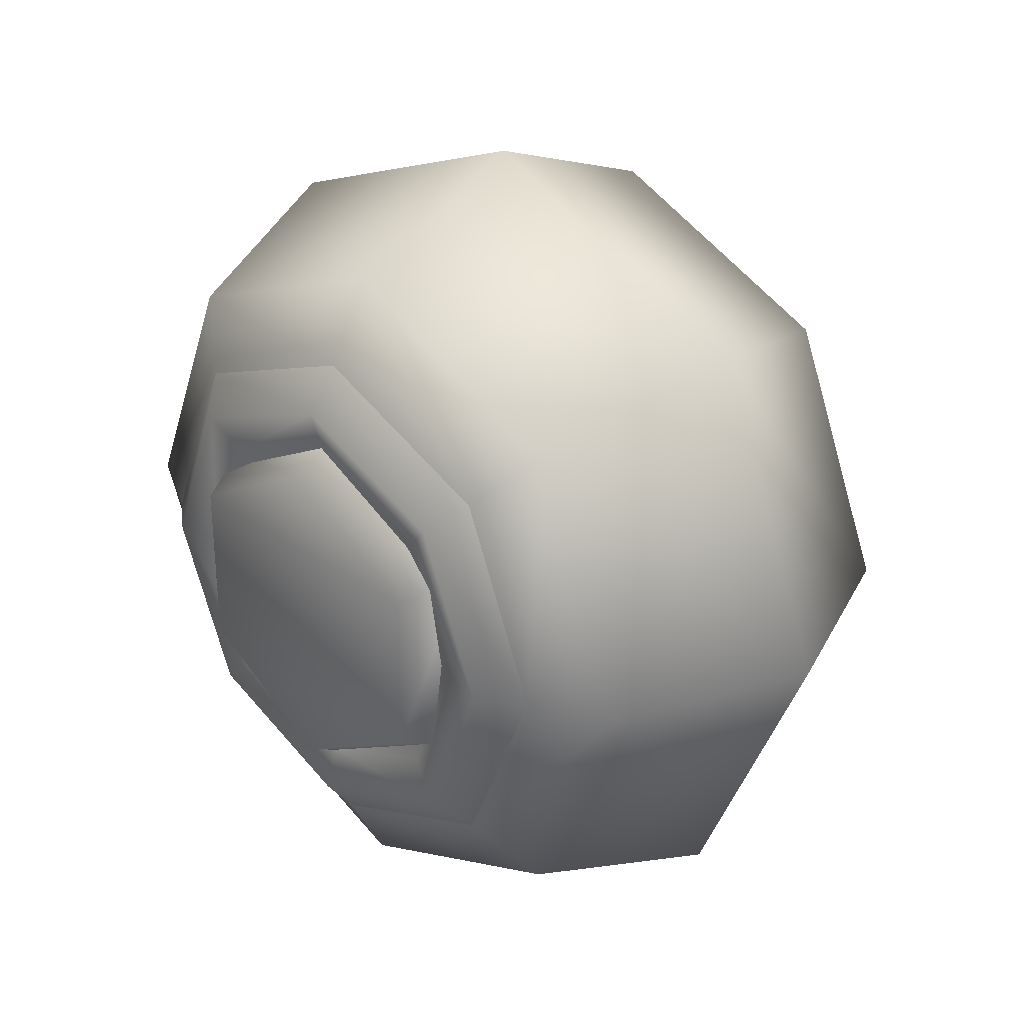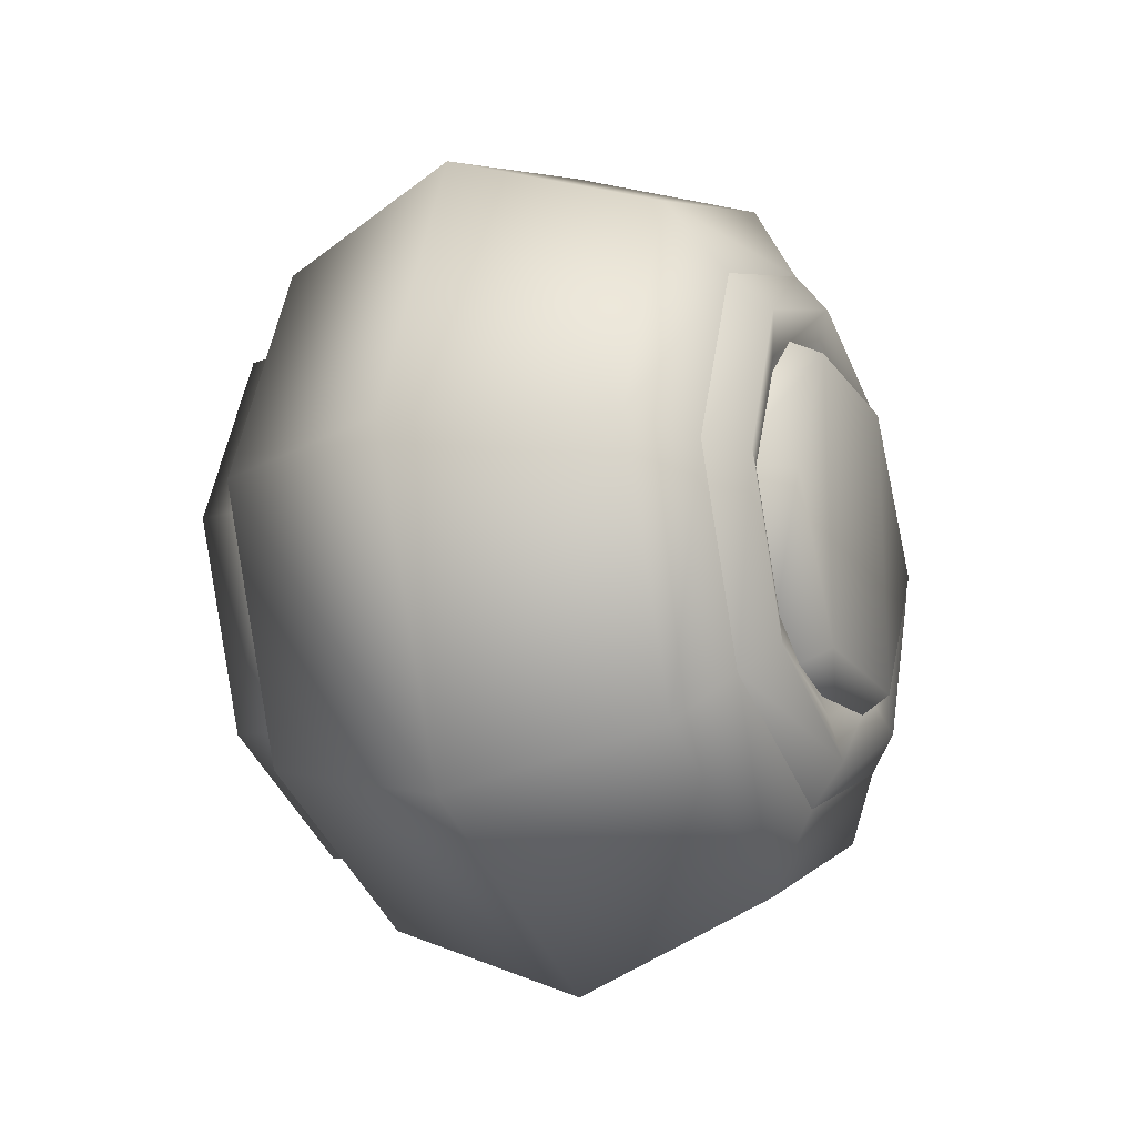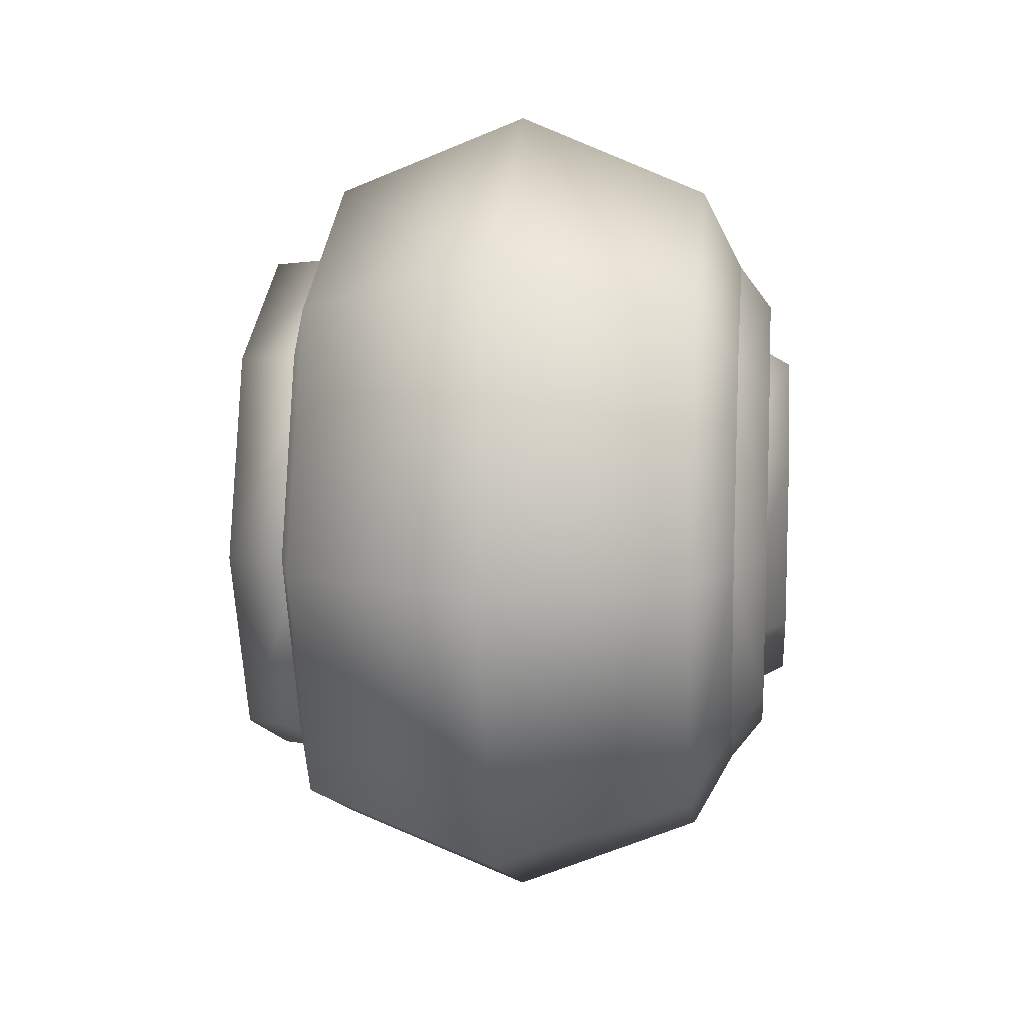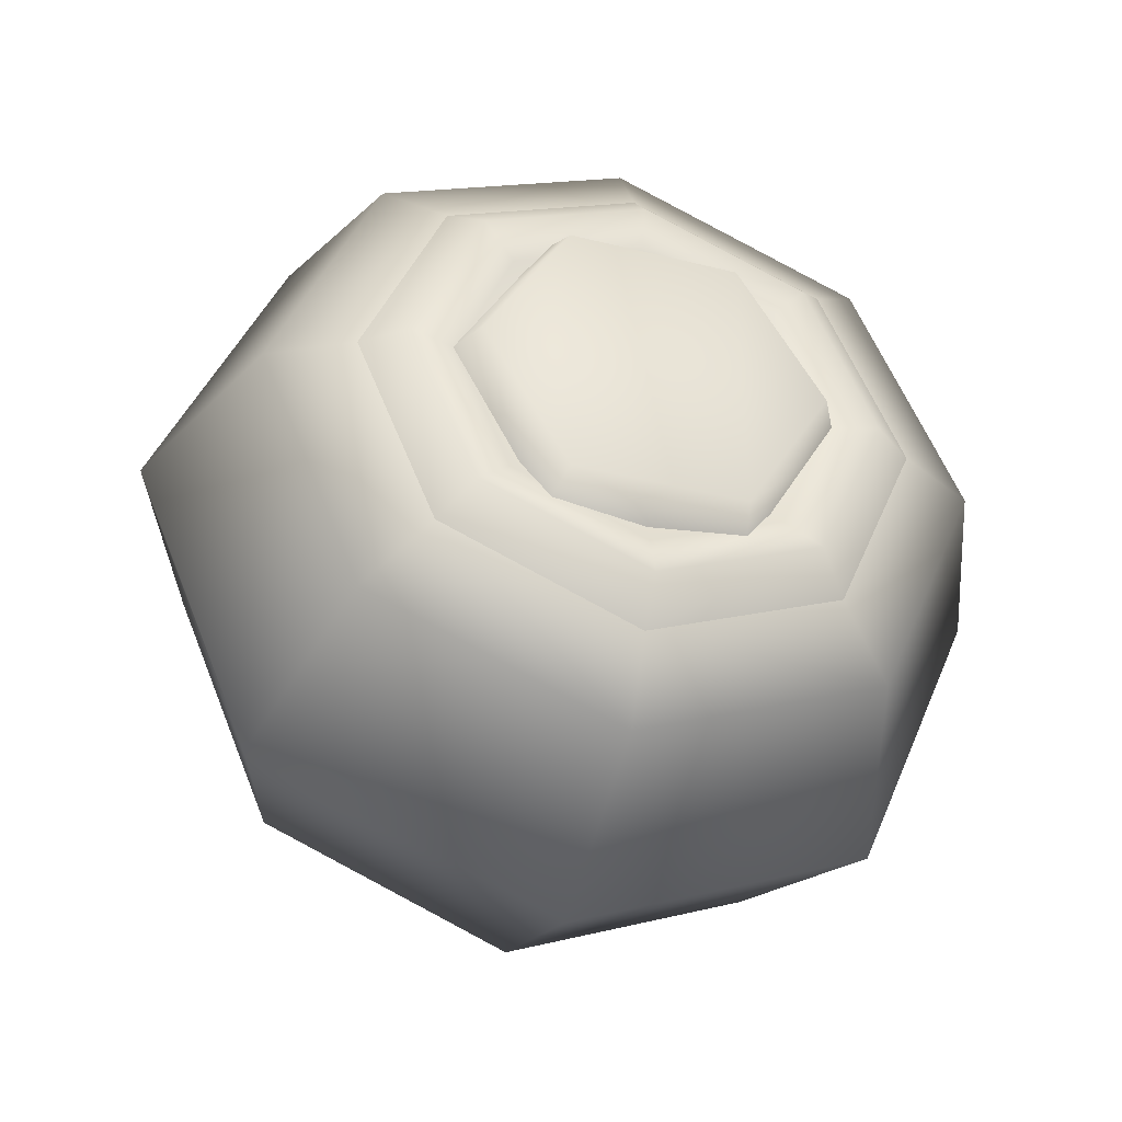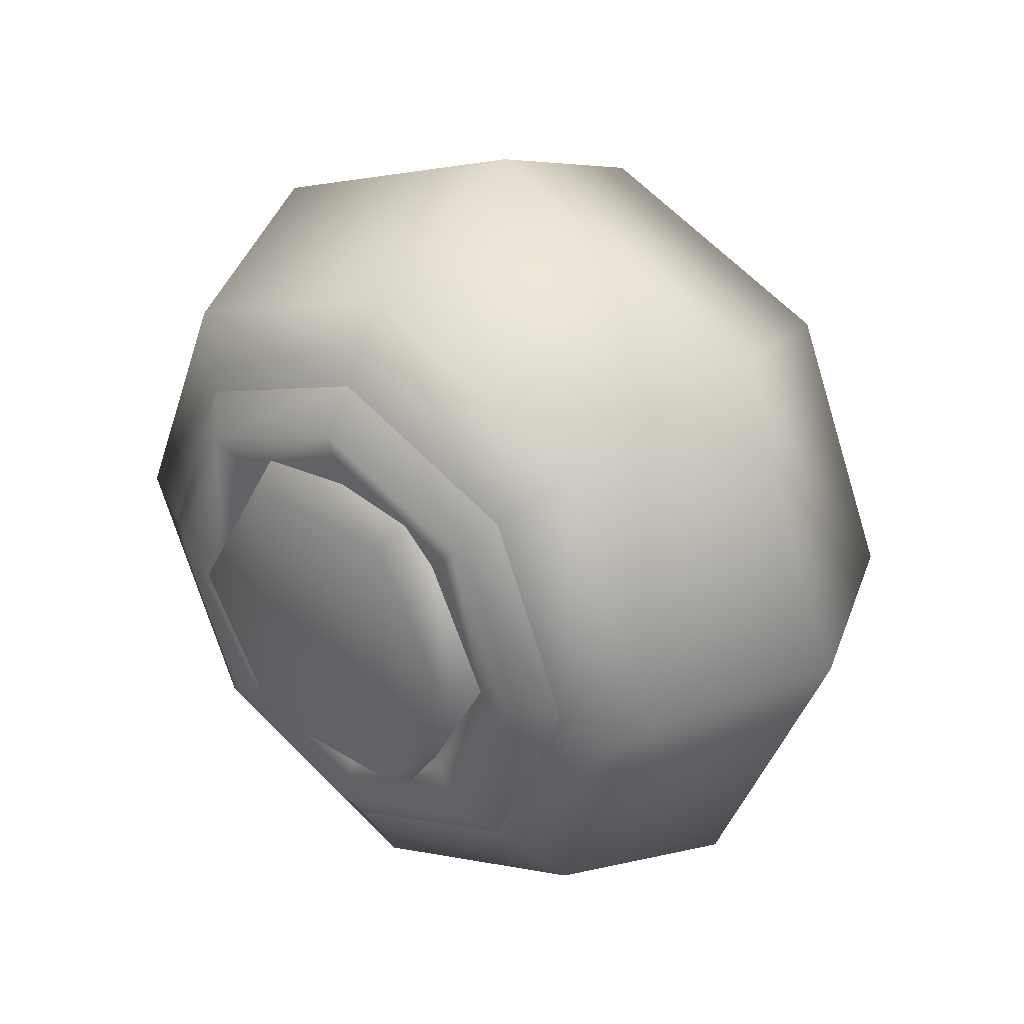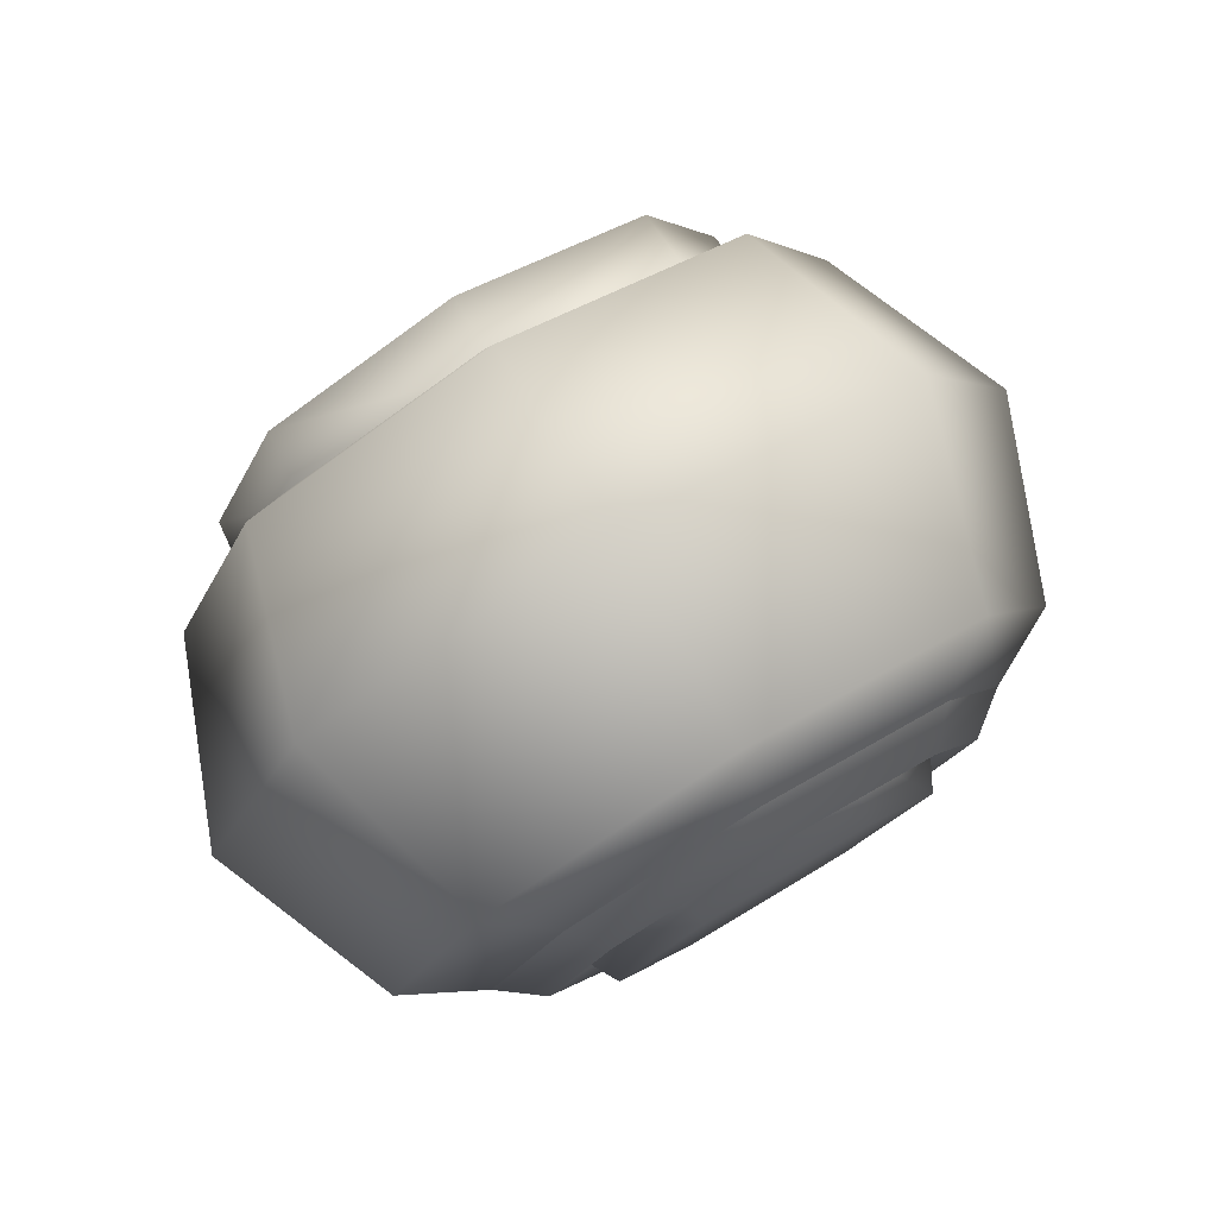
<metadata>
{"format":"obj","ext":"obj","renderer":"f3d","projection":"perspective","resolution":1024,"background":"white","views":[{"elev":30.8,"azim":-44.7,"up":"+Y"},{"elev":-19.1,"azim":-156.0,"up":"+Z"},{"elev":10.9,"azim":-174.0,"up":"+Y"},{"elev":-39.2,"azim":-107.2,"up":"+Z"},{"elev":33.4,"azim":-49.7,"up":"+Z"},{"elev":79.9,"azim":-120.8,"up":"+Z"}]}
</metadata>
<code>
g TireK_SmallB_RF_LOD1
v -0.1545 0.0248 0.04296
v -0.1368 0.02963 0.05133
v -0.1545 -0.0248 0.04296
v -0.1368 -0.02963 0.05133
v -0.1545 -0.0496 -8.941e-08
v -0.1368 -0.05927 -8.941e-08
v -0.1545 -0.0248 -0.04296
v -0.1368 -0.02963 -0.05132
v -0.1545 0.0248 -0.04296
v -0.1368 0.02963 -0.05132
v -0.1545 0.0496 -8.941e-08
v -0.1368 0.05927 -8.941e-08
v -0.1368 0.05927 -8.941e-08
v -0.1545 0.0496 -8.941e-08
v -0.1265 -8.941e-08 -0.1038
v -0.1387 4.202e-06 -0.08032
v -0.1265 -0.07337 -0.07337
v -0.1387 -0.05679 -0.0568
v -0.1265 -0.1038 -8.941e-08
v -0.1387 -0.08032 -8.672e-06
v -0.06897 -8.941e-08 -0.1271
v -0.06897 -0.08986 -0.08986
v -0.06897 -0.1271 -8.941e-08
v -0.01139 -0.07329 -0.07329
v -0.01139 -0.1036 -8.941e-08
v -0.01139 -8.941e-08 -0.1036
v -0.1265 0.1038 -8.941e-08
v -0.1387 0.08032 6.363e-06
v -0.1265 0.07337 -0.07337
v -0.1387 0.0568 -0.0568
v -0.1265 -8.941e-08 -0.1038
v -0.1387 4.202e-06 -0.08032
v -0.06897 0.08986 -0.08986
v -0.06897 0.1271 -8.941e-08
v -0.06897 -8.941e-08 -0.1271
v -0.01139 0.1036 -8.941e-08
v -0.01139 0.07329 -0.07329
v -0.01139 -8.941e-08 -0.1036
v -0.1265 -8.941e-08 0.1038
v -0.1387 -4.381e-06 0.08031
v -0.1265 0.07337 0.07337
v -0.1387 0.05679 0.05679
v -0.1265 0.1038 -8.941e-08
v -0.1387 0.08032 6.363e-06
v -0.06897 -8.941e-08 0.1271
v -0.06897 0.08986 0.08986
v -0.06897 0.1271 -8.941e-08
v -0.01139 0.07329 0.07329
v -0.01139 0.1036 -8.941e-08
v -0.01139 -8.941e-08 0.1036
v -0.1265 -0.1038 -8.941e-08
v -0.1387 -0.08032 -8.672e-06
v -0.1265 -0.07337 0.07337
v -0.1387 -0.0568 0.05678
v -0.1265 -8.941e-08 0.1038
v -0.1387 -4.381e-06 0.08031
v -0.06897 -0.08923 0.08923
v -0.06897 -0.1271 -8.941e-08
v -0.06897 -8.941e-08 0.1271
v -0.01139 -8.941e-08 0.1036
v -0.01139 -0.07329 0.07329
v -0.01139 -0.1036 -8.941e-08
v 0.0106 -8.941e-08 0.08014
v -0.01157 -8.941e-08 0.08234
v 0.0106 0.05666 0.05666
v -0.01157 0.05822 0.05822
v 0.0106 0.08014 -8.941e-08
v -0.01157 0.08234 -8.941e-08
v 0.0106 -8.941e-08 0.08014
v 0.0106 0.05666 0.05666
v 0.02358 -8.941e-08 -8.941e-08
v 0.0106 -0.05666 0.05666
v 0.0106 -0.08014 -8.941e-08
v 0.0106 -0.05667 -0.05666
v 0.0106 -8.941e-08 -0.08014
v 0.0106 0.05666 -0.05666
v 0.0106 0.08014 -8.941e-08
v 0.0106 -8.941e-08 0.08014
v 0.0106 -0.05666 0.05666
v -0.01157 -8.941e-08 0.08234
v -0.01157 -0.05822 0.05822
v 0.0106 -0.08014 -8.941e-08
v -0.01157 -0.08234 -8.941e-08
v 0.0106 -0.05667 -0.05666
v -0.01157 -0.05822 -0.05822
v 0.0106 -0.08014 -8.941e-08
v -0.01157 -0.08234 -8.941e-08
v -0.01157 -8.941e-08 -0.08234
v 0.0106 -8.941e-08 -0.08014
v 0.0106 0.05666 -0.05666
v -0.01157 0.05822 -0.05822
v 0.0106 -8.941e-08 -0.08014
v -0.01157 -8.941e-08 -0.08234
v -0.01157 0.08234 -8.941e-08
v 0.0106 0.08014 -8.941e-08
v -0.1443 0.0543 -3.15e-05
v -0.1443 0.0384 0.03836
v -0.1289 -8.941e-08 -5.674e-05
v -0.1443 -8.941e-08 0.05427
v -0.1443 -0.0384 0.03837
v -0.1443 -0.0543 -3.15e-05
v -0.1443 -0.0384 -0.03843
v -0.1443 -8.941e-08 -0.05433
v -0.1443 0.0384 -0.03843
v -0.1482 -0.048 -0.04802
v -0.1482 -0.06788 -2.506e-05
v -0.1387 -0.05679 -0.0568
v -0.1387 -0.08032 -8.672e-06
v -0.1482 -0.048 0.04797
v -0.1387 -0.0568 0.05678
v -0.1482 1.788e-07 0.06785
v -0.1387 -4.381e-06 0.08031
v -0.1482 0.048 0.04797
v -0.1387 0.05679 0.05679
v -0.1387 0.08032 6.363e-06
v -0.1482 0.06788 -2.506e-05
v -0.1387 4.202e-06 -0.08032
v -0.1482 -8.941e-08 -0.0679
v -0.1387 0.0568 -0.0568
v -0.1482 0.048 -0.04802
v -0.01139 0.07329 0.07329
v 0.01626 -8.941e-08 -8.941e-08
v -0.01139 -8.941e-08 0.1036
v -0.01139 0.1036 -8.941e-08
v -0.01139 -8.941e-08 0.1036
v 0.01626 -8.941e-08 -8.941e-08
v -0.01139 -0.07329 0.07329
v -0.01139 -0.1036 -8.941e-08
v -0.01139 -0.1036 -8.941e-08
v 0.01626 -8.941e-08 -8.941e-08
v -0.01139 -0.07329 -0.07329
v -0.01139 -8.941e-08 -0.1036
v -0.01139 -8.941e-08 -0.1036
v 0.01626 -8.941e-08 -8.941e-08
v -0.01139 0.07329 -0.07329
v -0.01139 0.1036 -8.941e-08
v -0.1545 0.0248 0.04296
v -0.1545 -0.0248 0.04296
v -0.1545 0.0248 -0.04296
v -0.1545 -0.0248 -0.04296
v -0.1545 0.0496 -8.941e-08
v -0.1545 -0.0496 -8.941e-08
g TireK_SmallB_RF_LOD1_0
f 3 2 1
f 3 4 2
f 5 4 3
f 5 6 4
f 7 6 5
f 7 8 6
f 9 8 7
f 9 10 8
f 11 10 9
f 11 12 10
f 1 2 13
f 1 13 14
f 17 16 15
f 17 18 16
f 19 18 17
f 19 20 18
f 17 15 21
f 17 21 22
f 19 17 22
f 19 22 23
f 23 22 24
f 23 24 25
f 22 26 24
f 22 21 26
f 29 28 27
f 29 30 28
f 31 30 29
f 31 32 30
f 33 29 27
f 31 29 33
f 33 27 34
f 31 33 35
f 33 34 36
f 33 36 37
f 35 33 37
f 35 37 38
f 41 40 39
f 41 42 40
f 43 42 41
f 43 44 42
f 41 39 45
f 41 45 46
f 43 41 46
f 43 46 47
f 47 46 48
f 47 48 49
f 46 50 48
f 46 45 50
f 53 52 51
f 53 54 52
f 55 54 53
f 55 56 54
f 51 57 53
f 55 53 57
f 51 58 57
f 55 57 59
f 57 60 59
f 57 61 60
f 57 62 61
f 57 58 62
f 65 64 63
f 65 66 64
f 67 66 65
f 67 68 66
f 71 70 69
f 71 69 72
f 72 73 71
f 71 73 74
f 71 74 75
f 71 75 76
f 76 77 71
f 71 77 70
f 80 79 78
f 80 81 79
f 81 82 79
f 81 83 82
f 86 85 84
f 86 87 85
f 84 85 88
f 84 88 89
f 92 91 90
f 92 93 91
f 90 91 94
f 90 94 95
f 98 97 96
f 98 99 97
f 98 100 99
f 98 101 100
f 98 102 101
f 98 103 102
f 98 104 103
f 98 96 104
f 105 101 102
f 105 106 101
f 106 105 107
f 106 107 108
f 109 106 108
f 109 99 100
f 109 101 106
f 109 100 101
f 109 108 110
f 111 109 110
f 111 97 99
f 109 111 99
f 111 110 112
f 113 111 112
f 113 112 114
f 113 114 115
f 113 115 116
f 105 117 107
f 105 118 117
f 118 119 117
f 116 115 119
f 118 120 119
f 116 119 120
f 118 105 102
f 118 102 103
f 120 118 103
f 120 103 104
f 116 120 104
f 116 104 96
f 113 116 96
f 113 96 97
f 111 113 97
f 123 122 121
f 121 122 124
f 127 126 125
f 128 126 127
f 131 130 129
f 132 130 131
f 135 134 133
f 136 134 135
f 139 138 137
f 139 140 138
f 137 141 139
f 138 140 142

</code>
